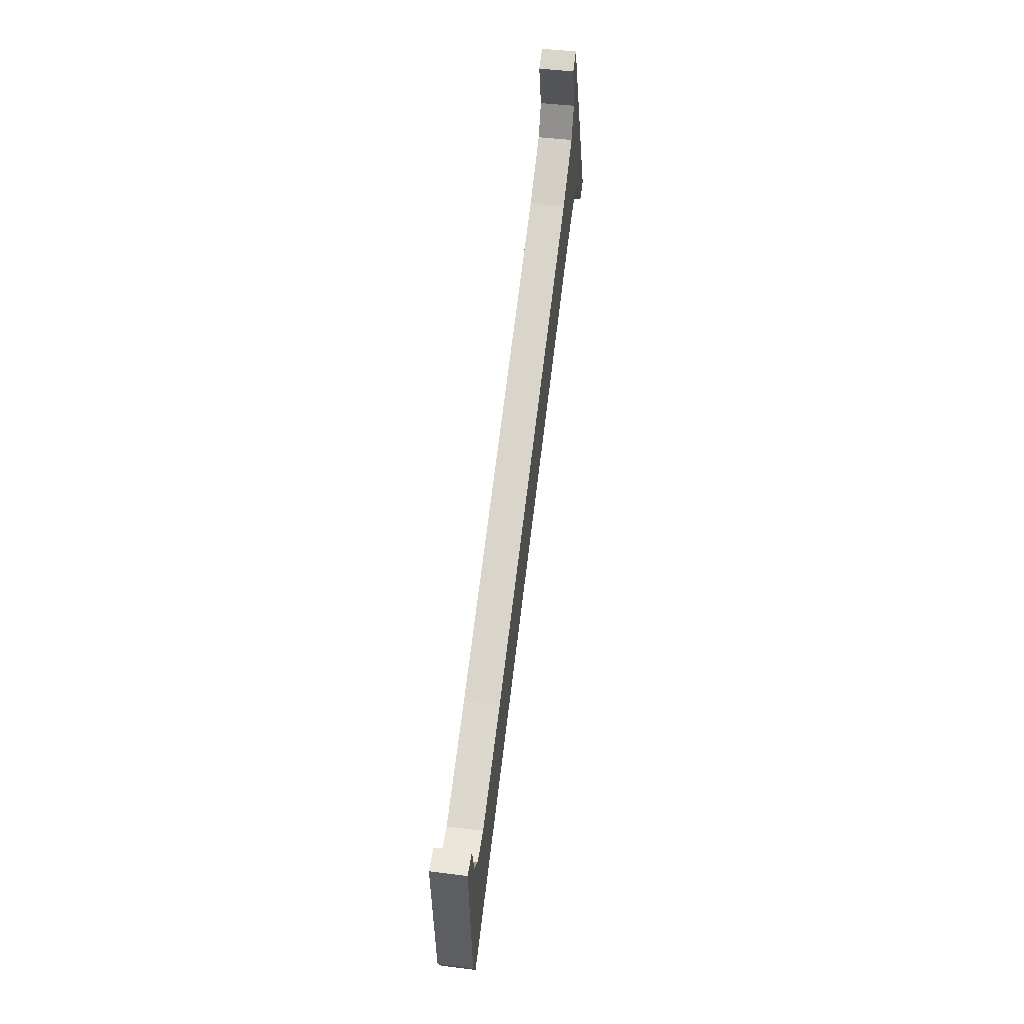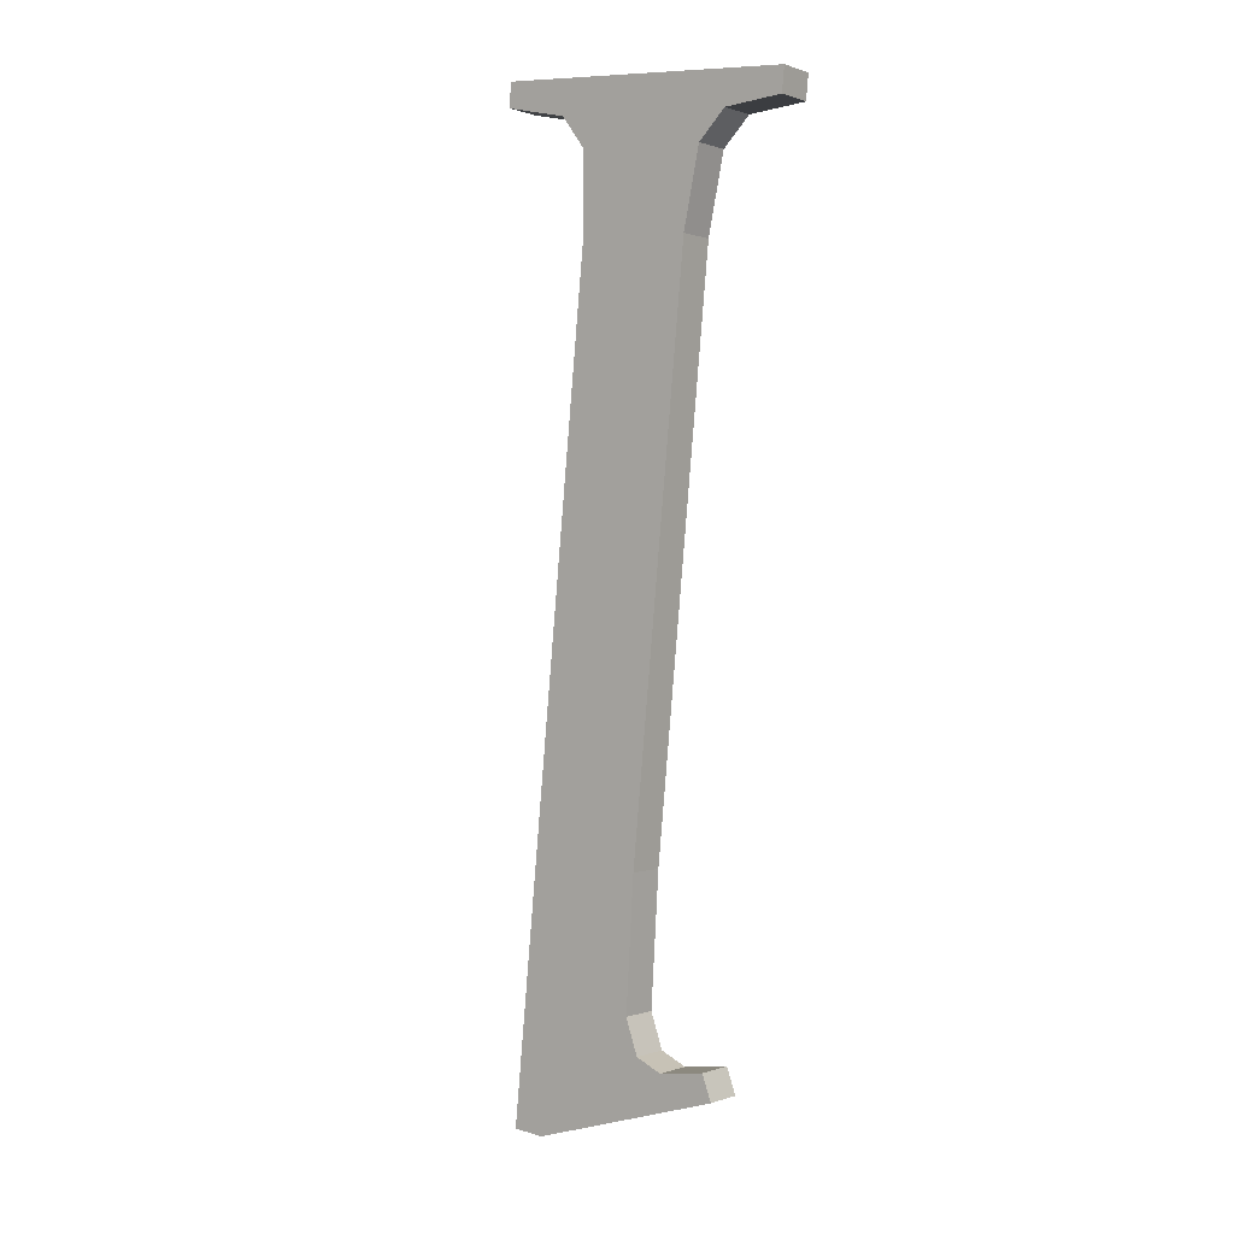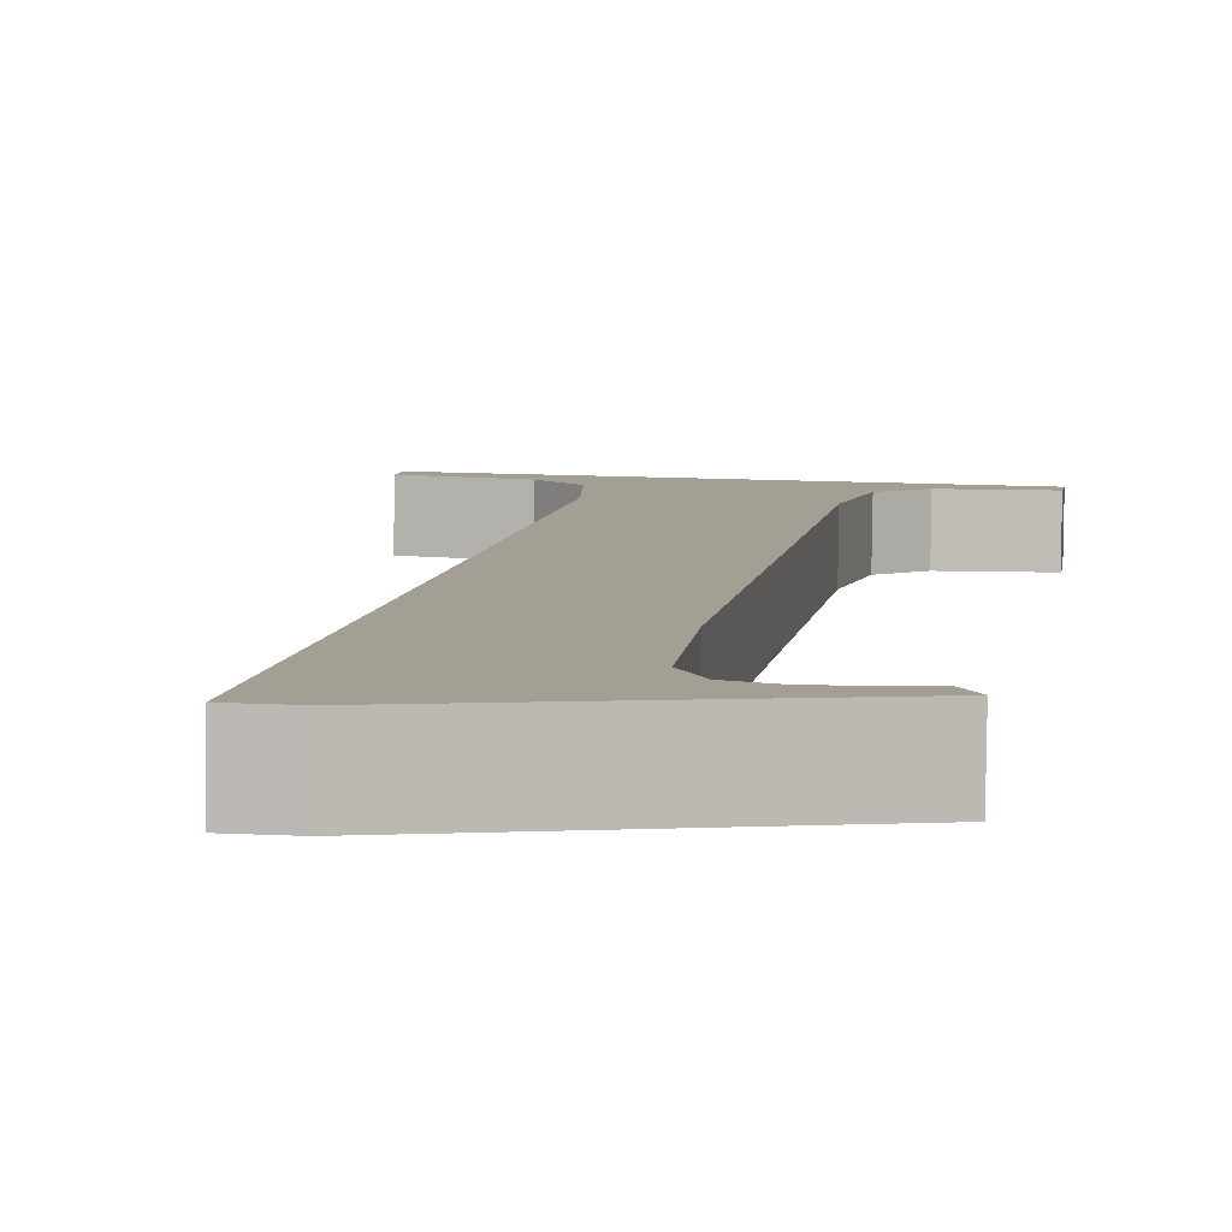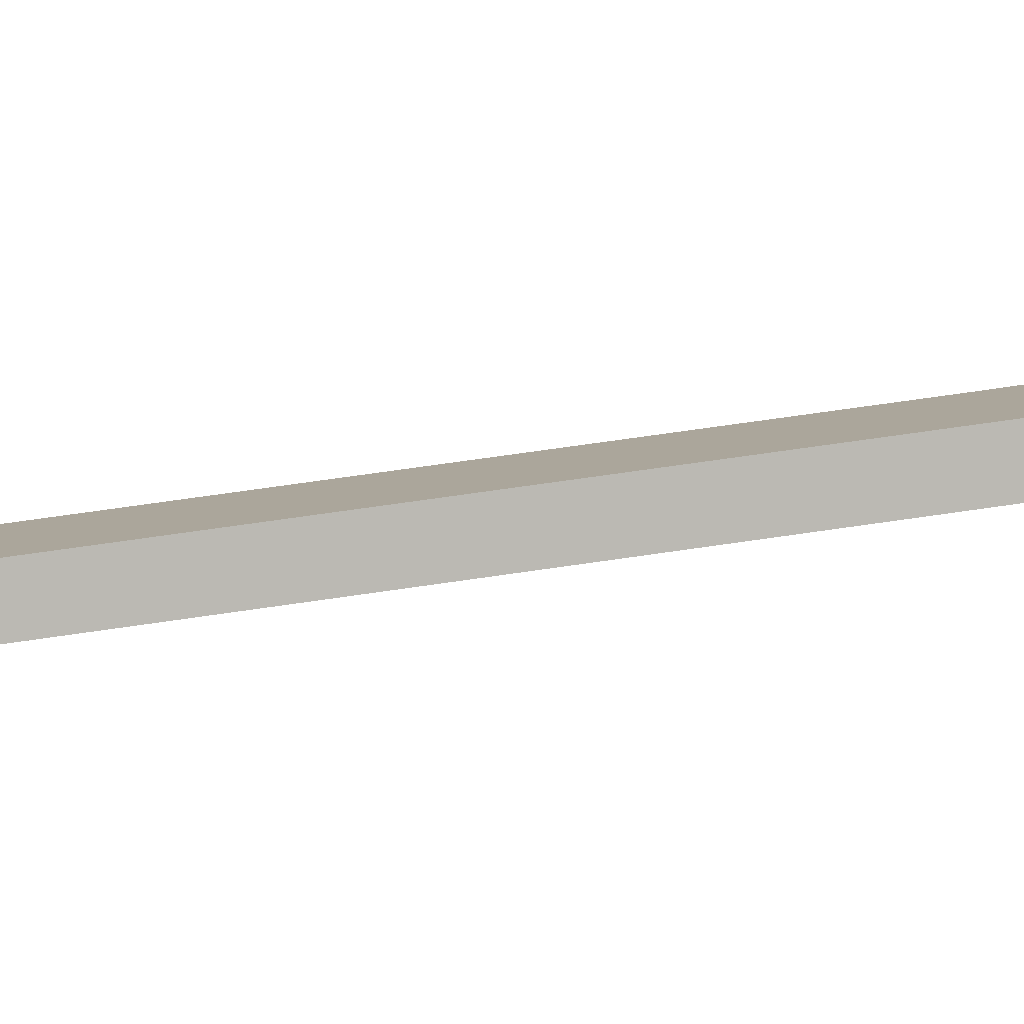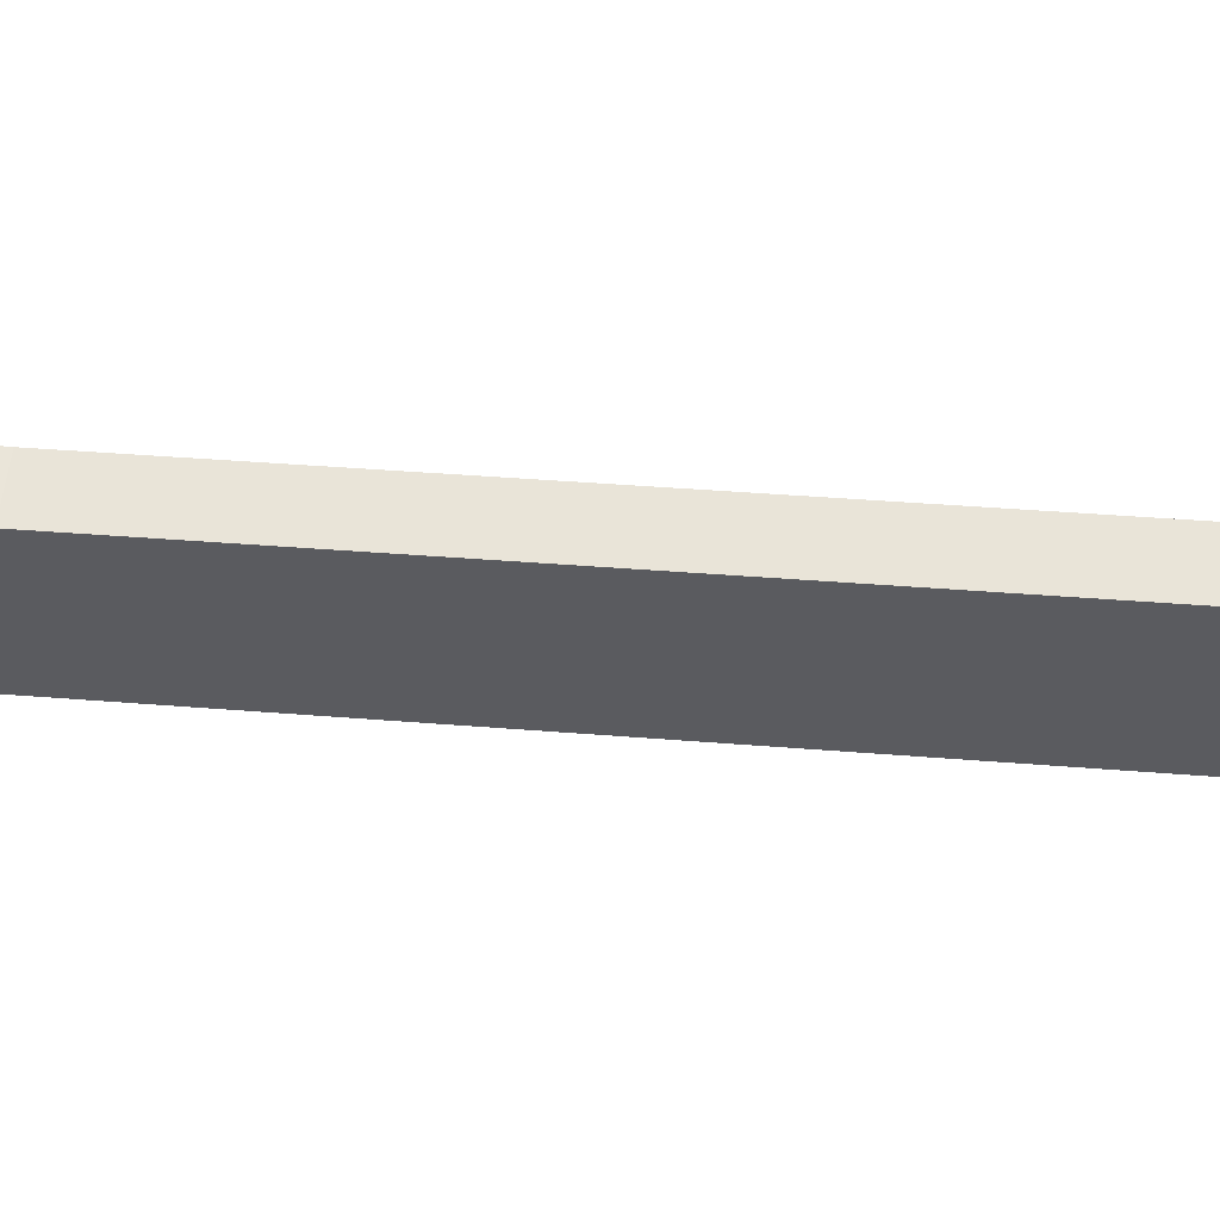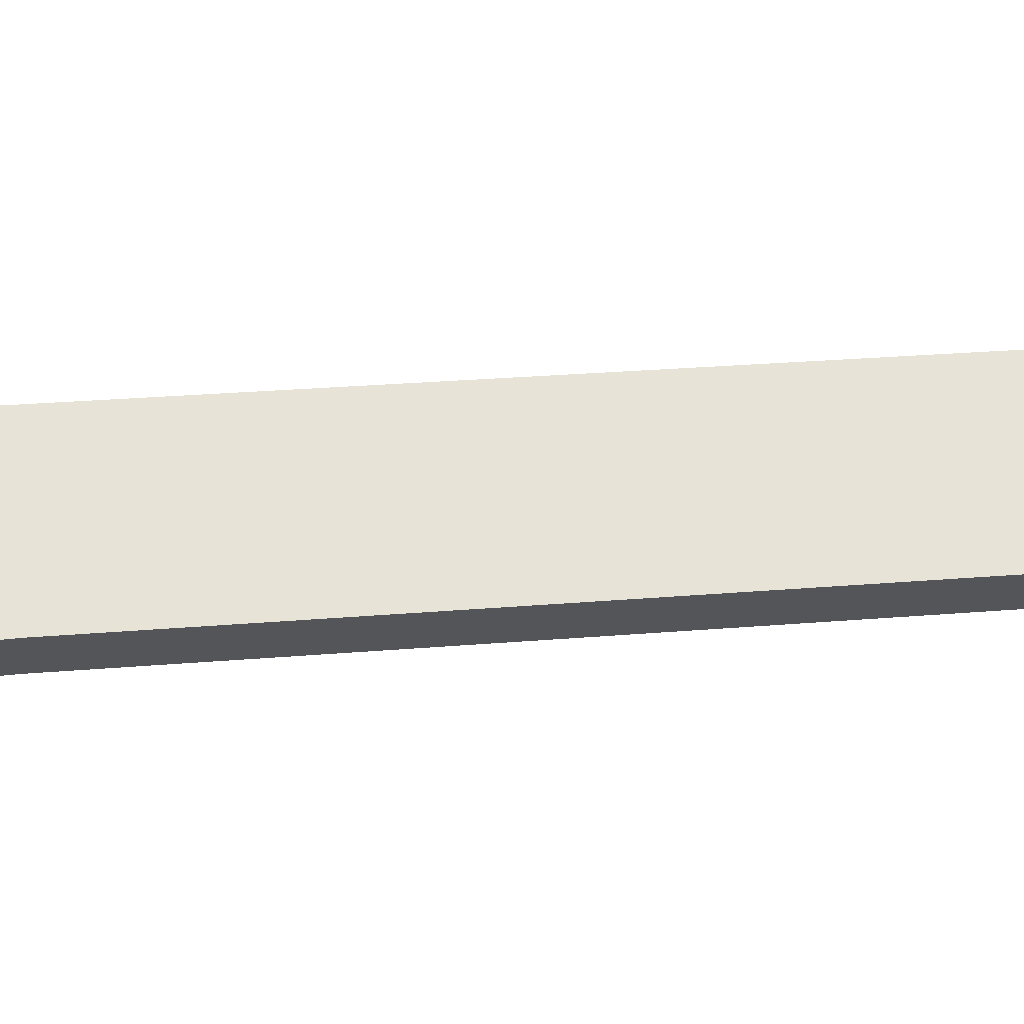
<metadata>
{"format":"obj","ext":"obj","renderer":"f3d","projection":"perspective","resolution":1024,"background":"white","views":[{"elev":-16.9,"azim":-86.5,"up":"+Z"},{"elev":9.4,"azim":-141.6,"up":"+Z"},{"elev":12.5,"azim":-173.0,"up":"+Y"},{"elev":7.4,"azim":84.6,"up":"+Y"},{"elev":-34.5,"azim":-86.1,"up":"+Y"},{"elev":64.0,"azim":-97.3,"up":"+Y"}]}
</metadata>
<code>
o #ID843
v -0.7536 0.009808 0.1175
v -0.7563 0.00962 0.119
v -0.7564 0.009664 0.1186
v -0.7556 0.00964 0.1188
v -0.7552 0.009623 0.119
v -0.7549 0.009561 0.1195
v -0.7549 0.009317 0.1214
v -0.7549 0.008252 0.1299
v -0.7554 0.008049 0.1315
v -0.7563 0.007987 0.132
v -0.7563 0.008033 0.1317
v -0.7516 0.007987 0.132
v -0.755 0.008105 0.1311
v -0.7526 0.008051 0.1315
v -0.753 0.008106 0.1311
v -0.7532 0.008252 0.1299
v -0.7532 0.009808 0.1175
v -0.7516 0.008033 0.1317
v -0.7532 0.009808 0.1175
v -0.7532 0.00881 0.13
v -0.7532 0.008252 0.1299
v -0.7532 0.01037 0.1176
v -0.7532 0.008252 0.1299
v -0.753 0.008664 0.1311
v -0.753 0.008106 0.1311
v -0.7532 0.00881 0.13
v -0.753 0.008106 0.1311
v -0.7526 0.008609 0.1316
v -0.7526 0.008051 0.1315
v -0.753 0.008664 0.1311
v -0.7526 0.008609 0.1316
v -0.7516 0.008033 0.1317
v -0.7526 0.008051 0.1315
v -0.7516 0.008591 0.1317
v -0.7516 0.008033 0.1317
v -0.7516 0.008544 0.1321
v -0.7516 0.007987 0.132
v -0.7516 0.008591 0.1317
v -0.7516 0.008544 0.1321
v -0.7563 0.007987 0.132
v -0.7516 0.007987 0.132
v -0.7563 0.008544 0.1321
v -0.7563 0.008591 0.1317
v -0.7563 0.007987 0.132
v -0.7563 0.008544 0.1321
v -0.7563 0.008033 0.1317
v -0.7563 0.008591 0.1317
v -0.7554 0.008049 0.1315
v -0.7563 0.008033 0.1317
v -0.7554 0.008607 0.1316
v -0.755 0.008662 0.1312
v -0.7554 0.008049 0.1315
v -0.7554 0.008607 0.1316
v -0.755 0.008105 0.1311
v -0.7549 0.00881 0.13
v -0.755 0.008105 0.1311
v -0.755 0.008662 0.1312
v -0.7549 0.008252 0.1299
v -0.7549 0.009875 0.1215
v -0.7549 0.008252 0.1299
v -0.7549 0.00881 0.13
v -0.7549 0.009317 0.1214
v -0.7549 0.01012 0.1195
v -0.7549 0.009317 0.1214
v -0.7549 0.009875 0.1215
v -0.7549 0.009561 0.1195
v -0.7552 0.01018 0.119
v -0.7549 0.009561 0.1195
v -0.7549 0.01012 0.1195
v -0.7552 0.009623 0.119
v -0.7552 0.01018 0.119
v -0.7556 0.00964 0.1188
v -0.7552 0.009623 0.119
v -0.7556 0.0102 0.1189
v -0.7556 0.0102 0.1189
v -0.7563 0.00962 0.119
v -0.7556 0.00964 0.1188
v -0.7563 0.01018 0.1191
v -0.7564 0.01022 0.1187
v -0.7563 0.00962 0.119
v -0.7563 0.01018 0.1191
v -0.7564 0.009664 0.1186
v -0.7564 0.01022 0.1187
v -0.7536 0.009808 0.1175
v -0.7564 0.009664 0.1186
v -0.7536 0.01037 0.1176
v -0.7536 0.01037 0.1176
v -0.7532 0.009808 0.1175
v -0.7536 0.009808 0.1175
v -0.7532 0.01037 0.1176
v -0.7532 0.01037 0.1176
v -0.7536 0.01037 0.1176
v -0.7532 0.00881 0.13
v -0.7516 0.008544 0.1321
v -0.7563 0.008591 0.1317
v -0.7563 0.008544 0.1321
v -0.7554 0.008607 0.1316
v -0.755 0.008662 0.1312
v -0.7526 0.008609 0.1316
v -0.7549 0.00881 0.13
v -0.753 0.008664 0.1311
v -0.7549 0.009875 0.1215
v -0.7516 0.008591 0.1317
v -0.7563 0.01018 0.1191
v -0.7564 0.01022 0.1187
v -0.7556 0.0102 0.1189
v -0.7552 0.01018 0.119
v -0.7549 0.01012 0.1195
f 1 2 3
f 3 2 1
f 2 1 4
f 4 1 2
f 4 1 5
f 5 1 4
f 5 1 6
f 6 1 5
f 6 1 7
f 7 1 6
f 7 1 8
f 8 1 7
f 9 10 11
f 11 10 9
f 10 9 12
f 12 9 10
f 12 9 13
f 13 9 12
f 12 13 14
f 14 13 12
f 14 13 8
f 8 13 14
f 14 8 15
f 15 8 14
f 15 8 16
f 16 8 15
f 16 8 1
f 1 8 16
f 16 1 17
f 17 1 16
f 12 14 18
f 18 14 12
f 19 20 21
f 21 20 19
f 20 19 22
f 22 19 20
f 23 24 25
f 25 24 23
f 24 23 26
f 26 23 24
f 27 28 29
f 29 28 27
f 28 27 30
f 30 27 28
f 31 32 33
f 33 32 31
f 32 31 34
f 34 31 32
f 35 36 37
f 37 36 35
f 36 35 38
f 38 35 36
f 39 40 41
f 41 40 39
f 40 39 42
f 42 39 40
f 43 44 45
f 45 44 43
f 44 43 46
f 46 43 44
f 47 48 49
f 49 48 47
f 48 47 50
f 50 47 48
f 51 52 53
f 53 52 51
f 52 51 54
f 54 51 52
f 55 56 57
f 57 56 55
f 56 55 58
f 58 55 56
f 59 60 61
f 61 60 59
f 60 59 62
f 62 59 60
f 63 64 65
f 65 64 63
f 64 63 66
f 66 63 64
f 67 68 69
f 69 68 67
f 68 67 70
f 70 67 68
f 71 72 73
f 73 72 71
f 72 71 74
f 74 71 72
f 75 76 77
f 77 76 75
f 76 75 78
f 78 75 76
f 79 80 81
f 81 80 79
f 80 79 82
f 82 79 80
f 83 84 85
f 85 84 83
f 84 83 86
f 86 83 84
f 87 88 89
f 89 88 87
f 88 87 90
f 90 87 88
f 91 92 93
f 93 92 91
f 94 95 96
f 96 95 94
f 95 94 97
f 97 94 95
f 97 94 98
f 98 94 97
f 98 94 99
f 99 94 98
f 98 99 100
f 100 99 98
f 100 99 101
f 101 99 100
f 100 101 102
f 102 101 100
f 102 101 93
f 93 101 102
f 102 93 92
f 92 93 102
f 99 94 103
f 103 94 99
f 104 92 105
f 105 92 104
f 92 104 106
f 106 104 92
f 92 106 107
f 107 106 92
f 92 107 108
f 108 107 92
f 92 108 102
f 102 108 92

</code>
